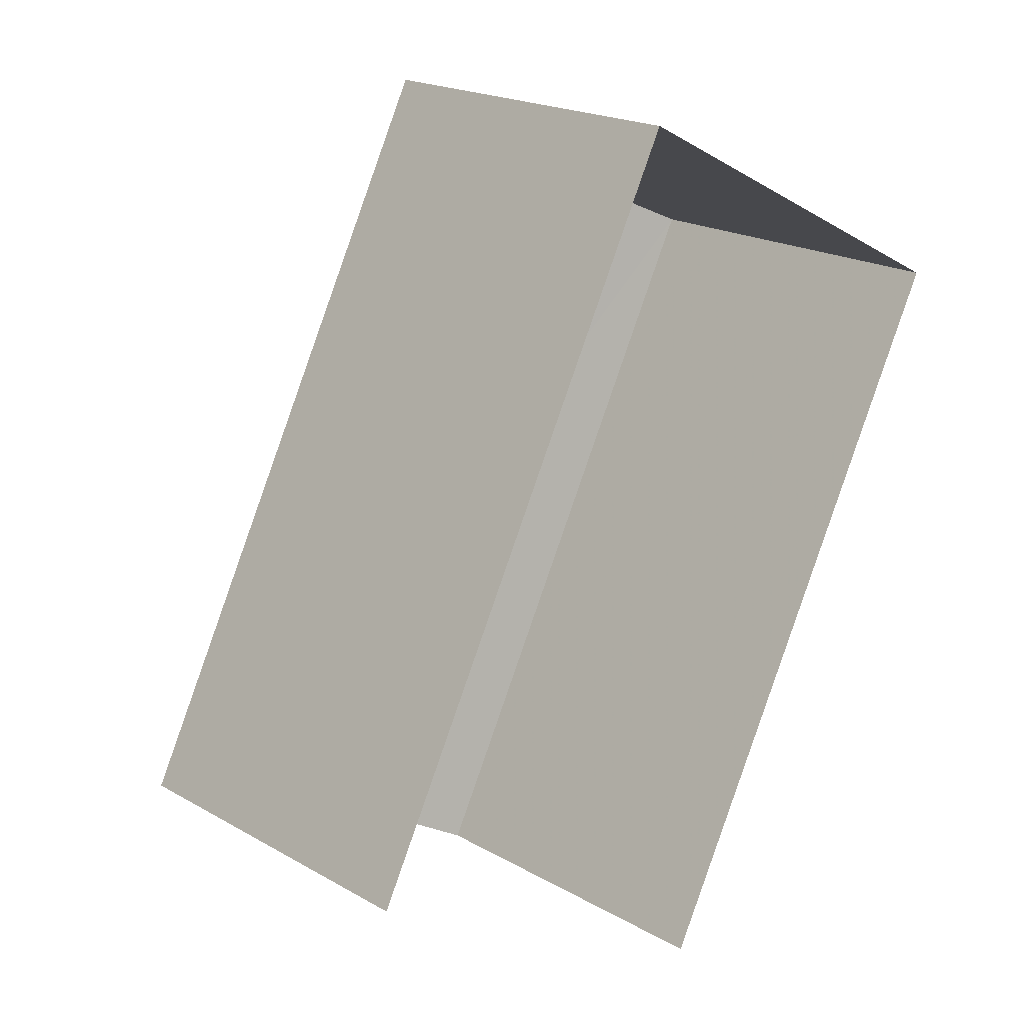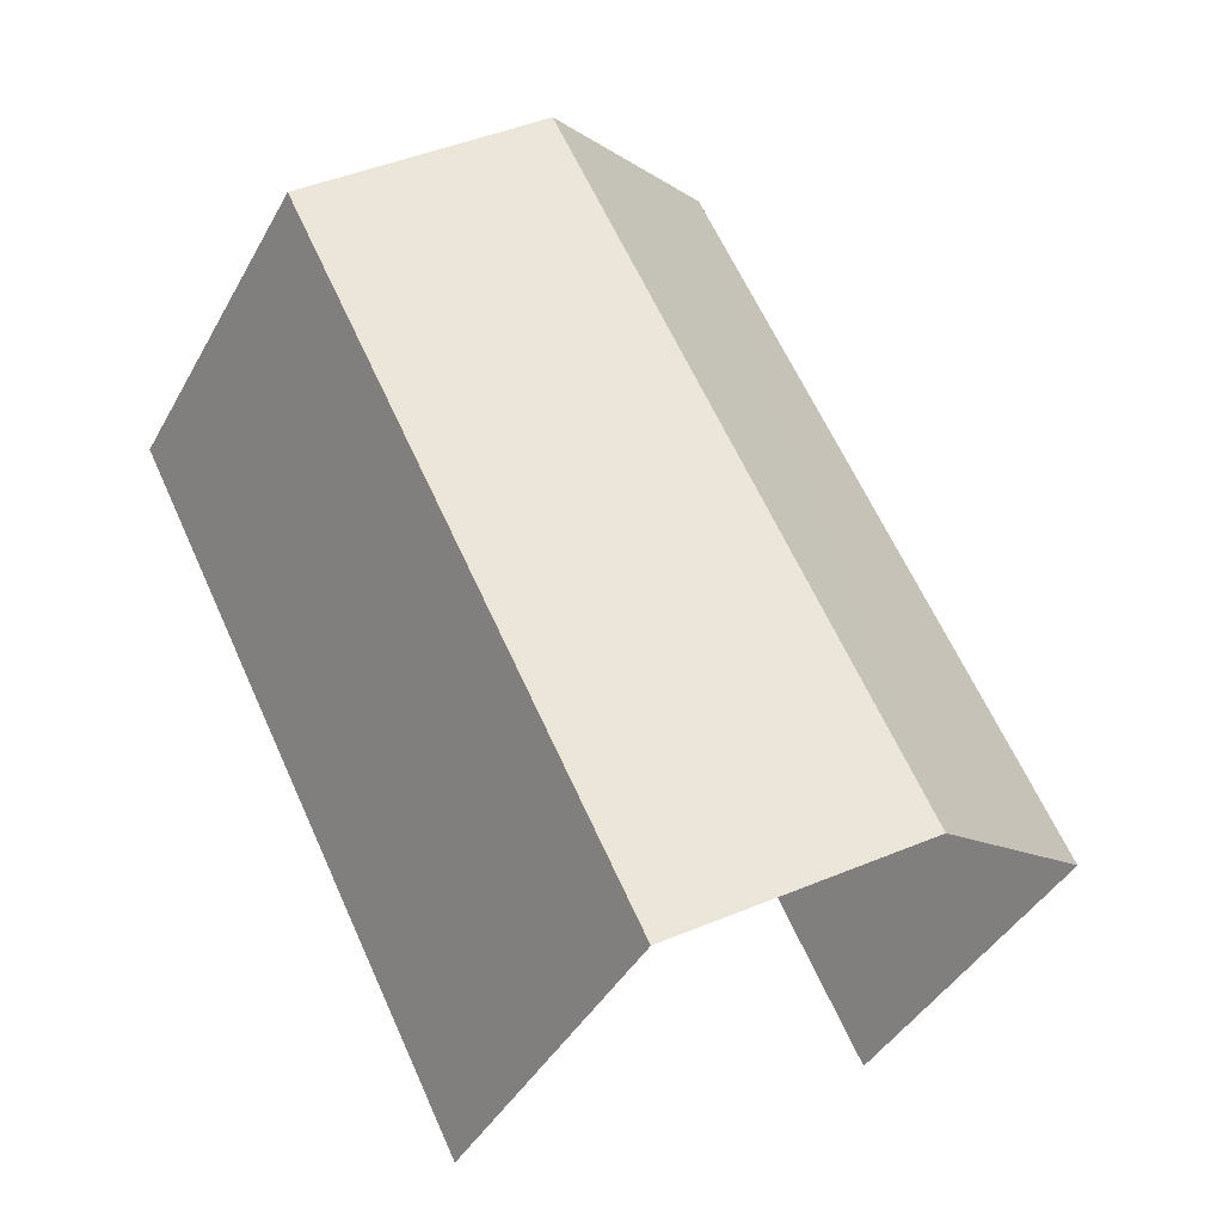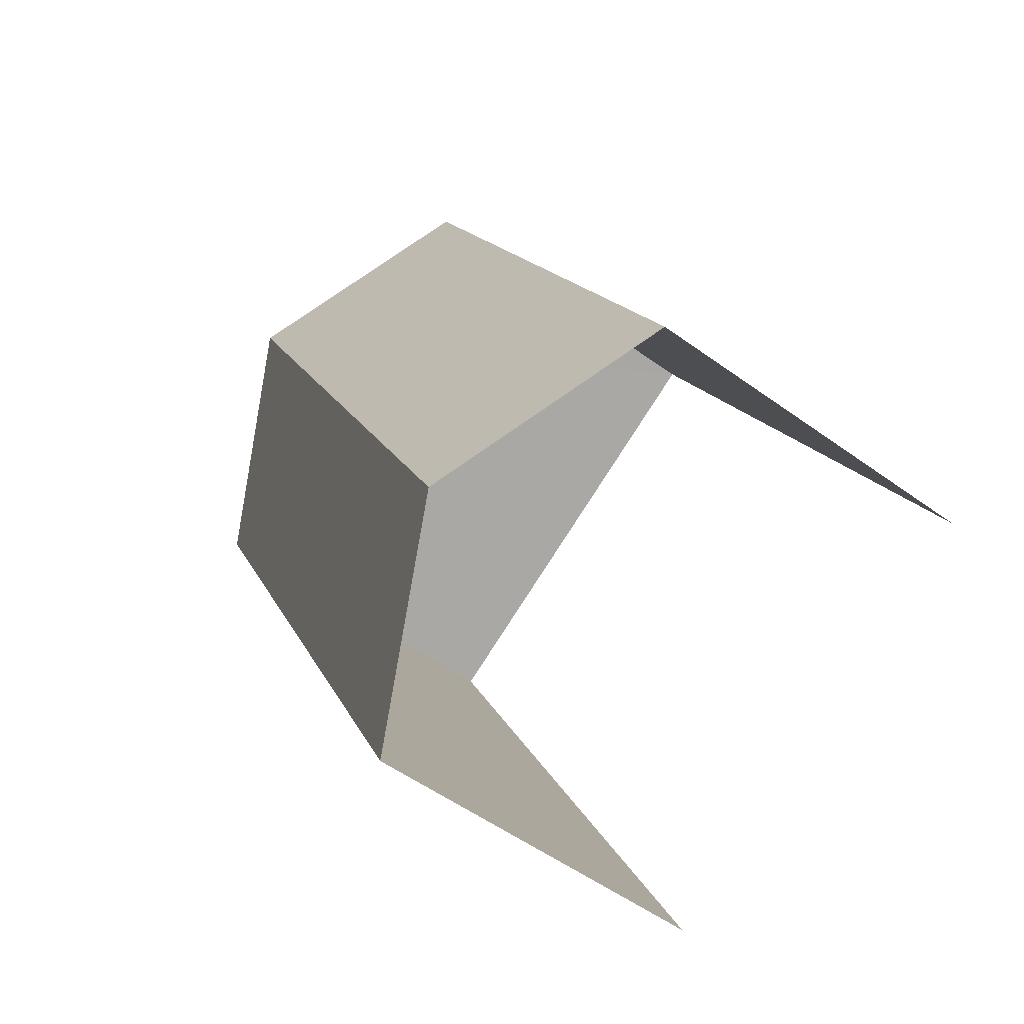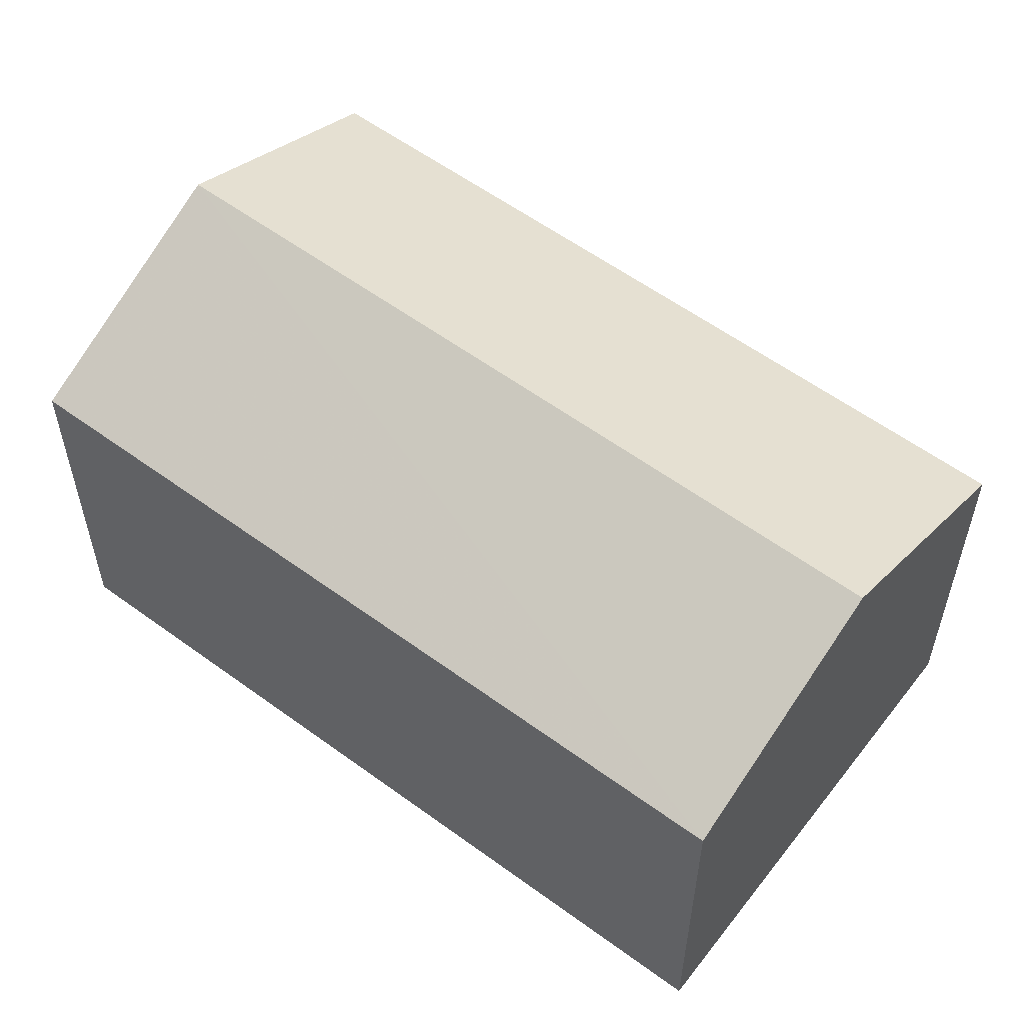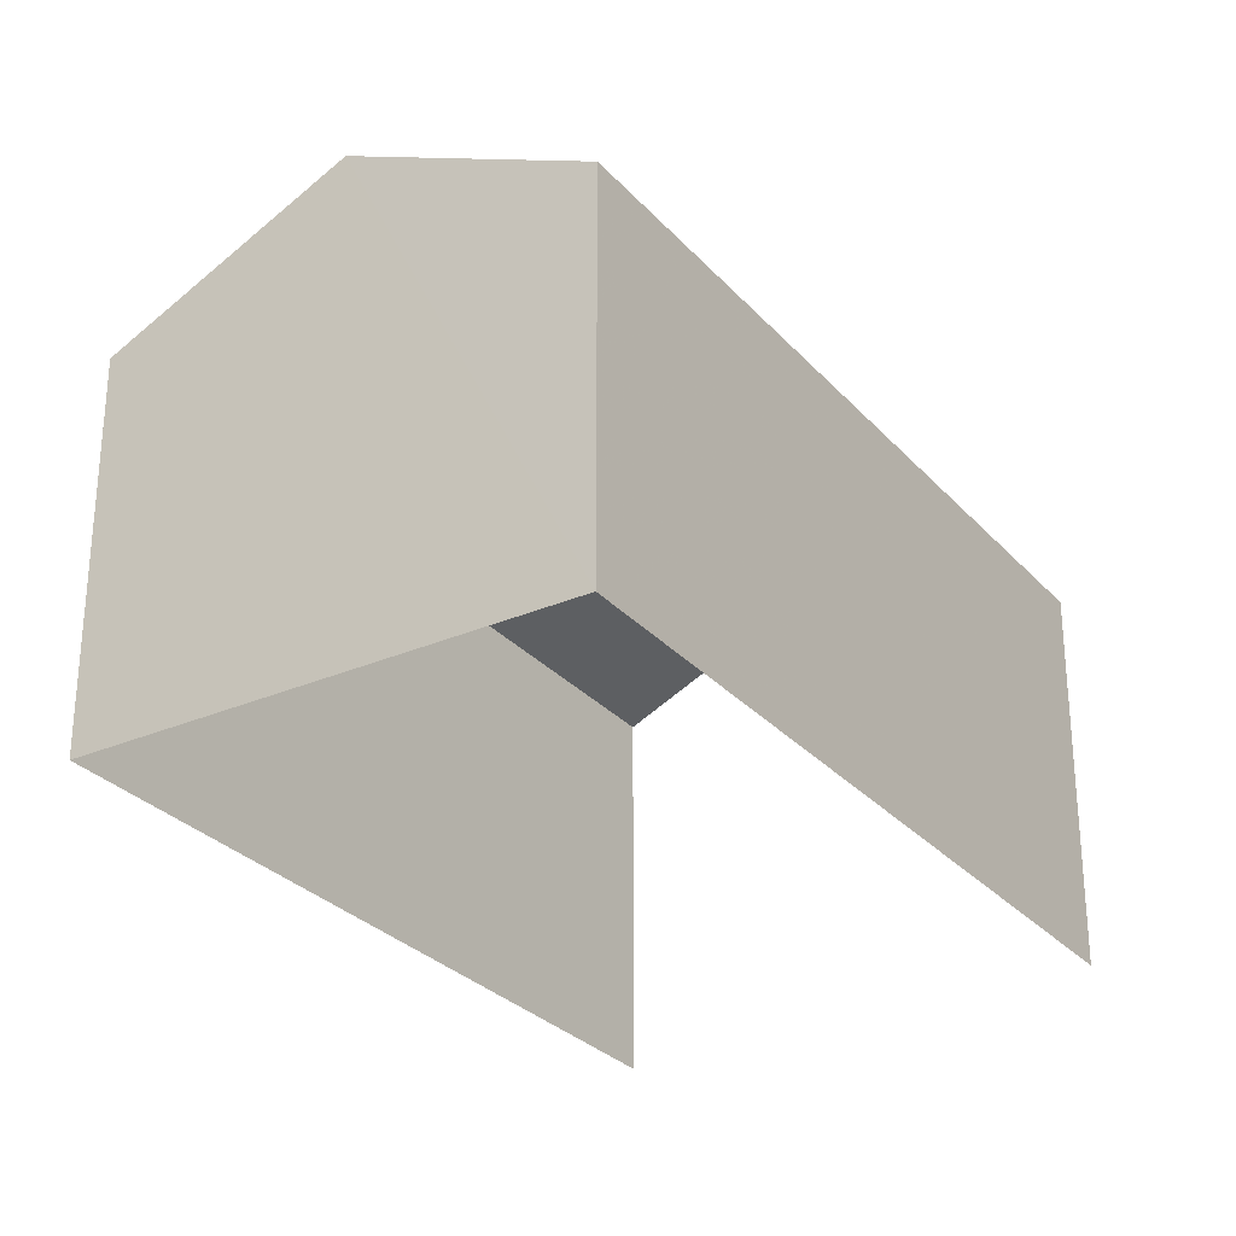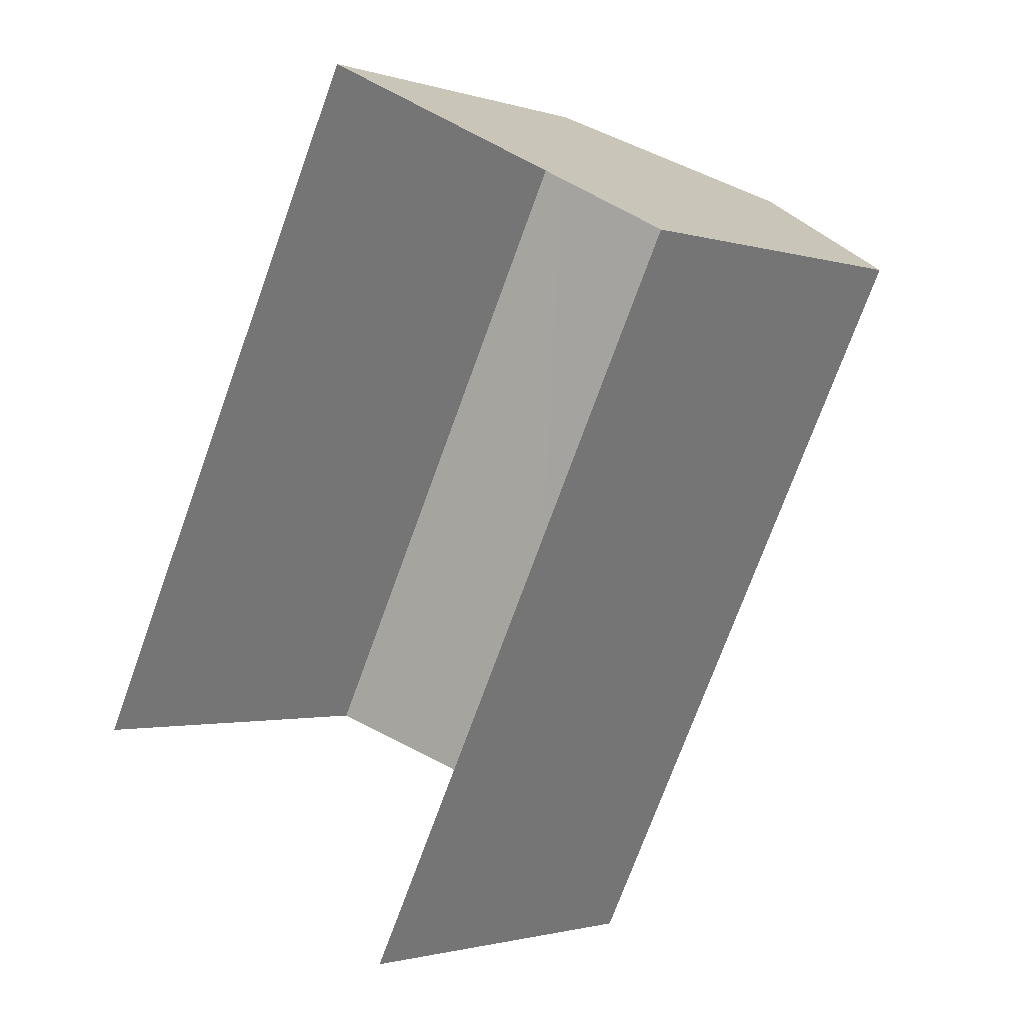
<metadata>
{"format":"obj","ext":"obj","renderer":"f3d","projection":"perspective","resolution":1024,"background":"white","views":[{"elev":20.1,"azim":136.2,"up":"+Y"},{"elev":-41.6,"azim":-26.8,"up":"+Y"},{"elev":-53.6,"azim":52.1,"up":"+Y"},{"elev":57.7,"azim":154.3,"up":"+Z"},{"elev":-29.1,"azim":-120.0,"up":"+Z"},{"elev":-1.8,"azim":-138.4,"up":"+Y"}]}
</metadata>
<code>
v -2.256e+05 -1.284e+05 11.77
v -2.256e+05 -1.284e+05 11.77
v -2.256e+05 -1.283e+05 11.77
v -2.256e+05 -1.283e+05 11.77
v -2.256e+05 -1.283e+05 17.5
v -2.256e+05 -1.284e+05 17.5
v -2.256e+05 -1.284e+05 19.17
v -2.256e+05 -1.283e+05 19.17
v -2.256e+05 -1.283e+05 17.5
v -2.256e+05 -1.284e+05 17.5
f 1 2 3
f 4 1 3
f 6 2 7
f 2 1 7
f 1 10 7
f 5 6 7
f 8 5 7
f 7 9 8
f 7 10 9
f 5 3 2
f 6 5 2
f 9 1 4
f 9 10 1
f 9 4 8
f 4 3 8
f 3 5 8

</code>
